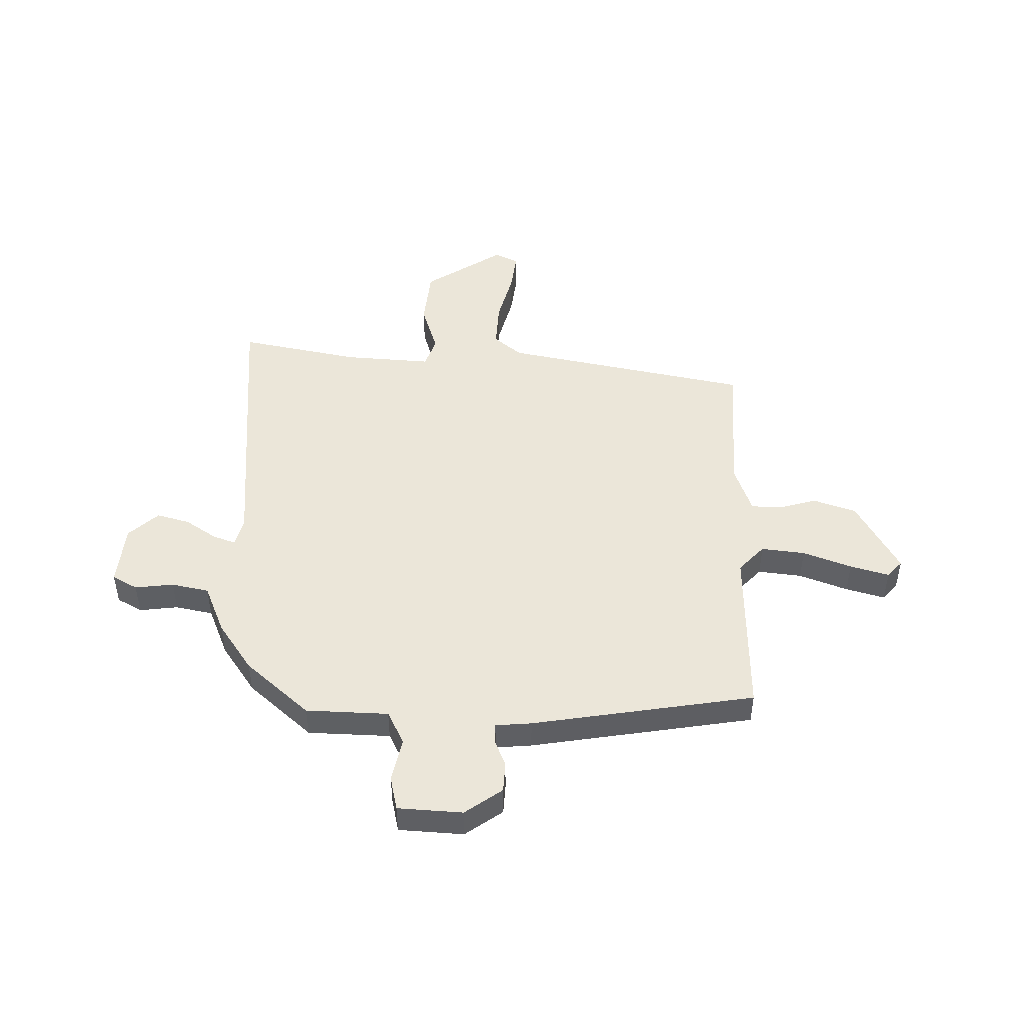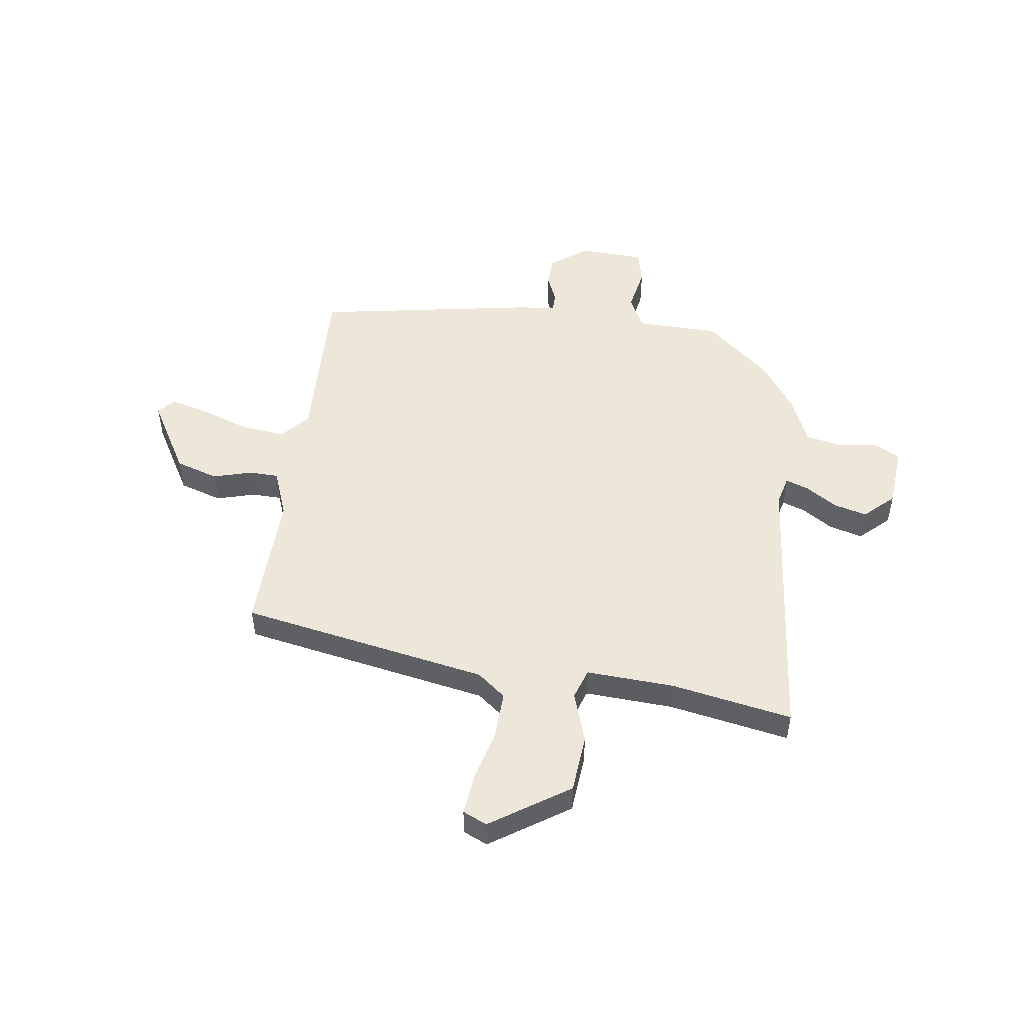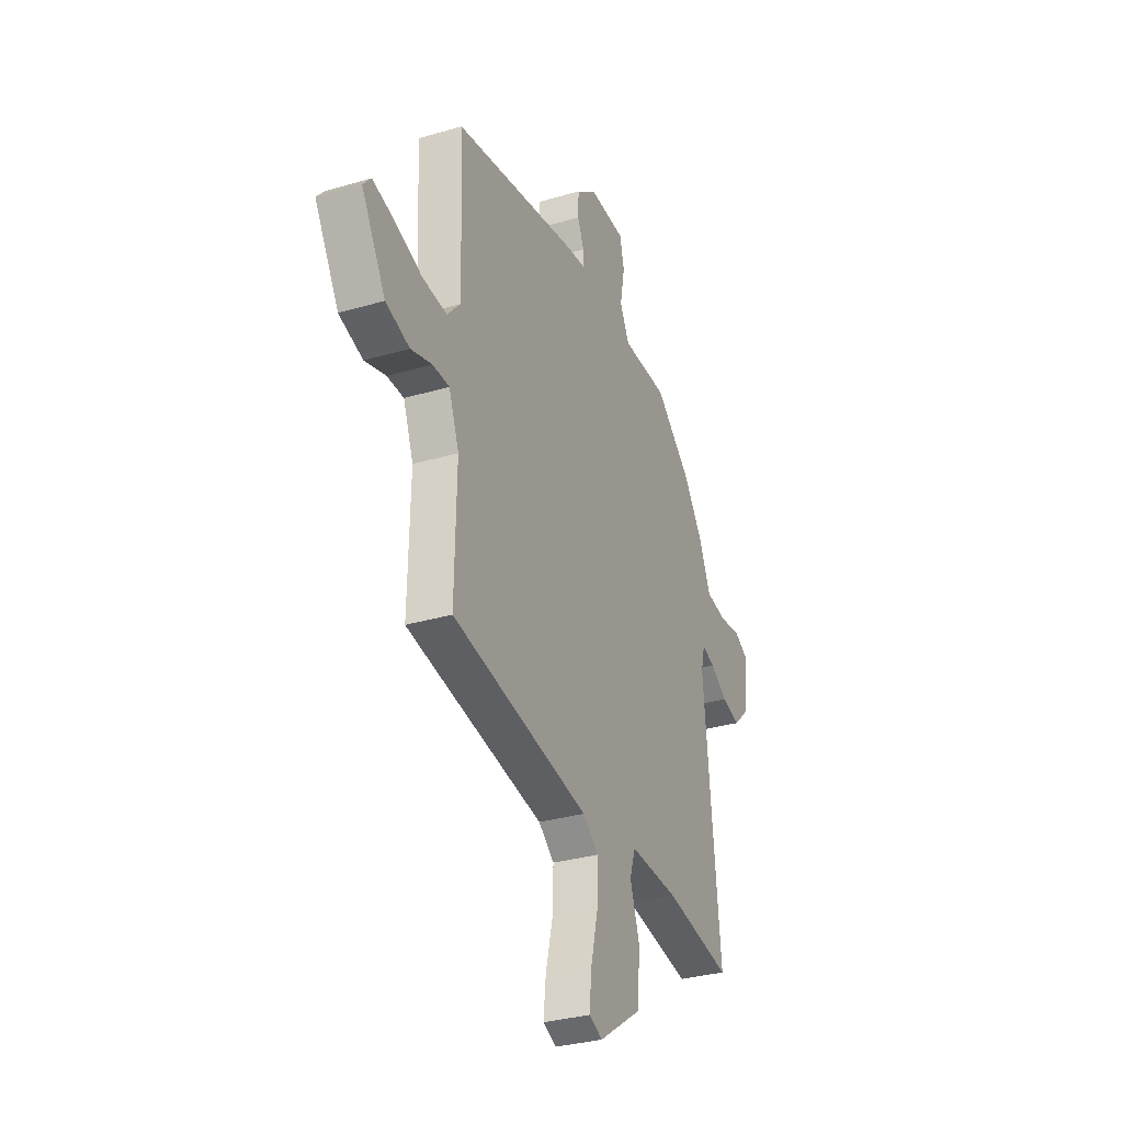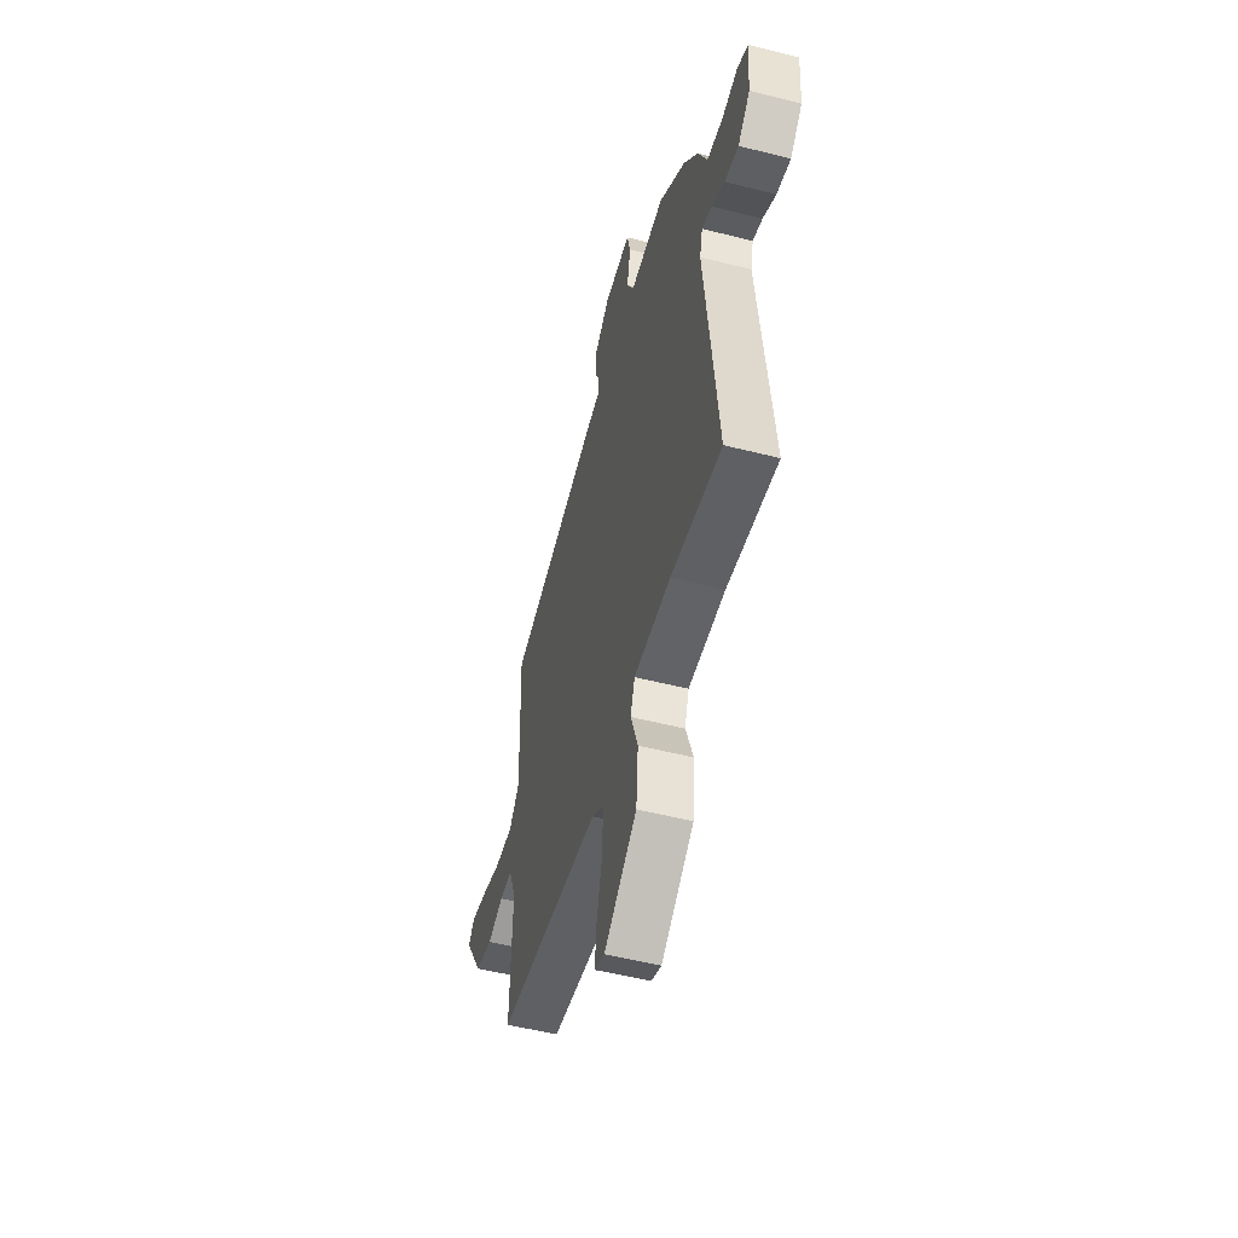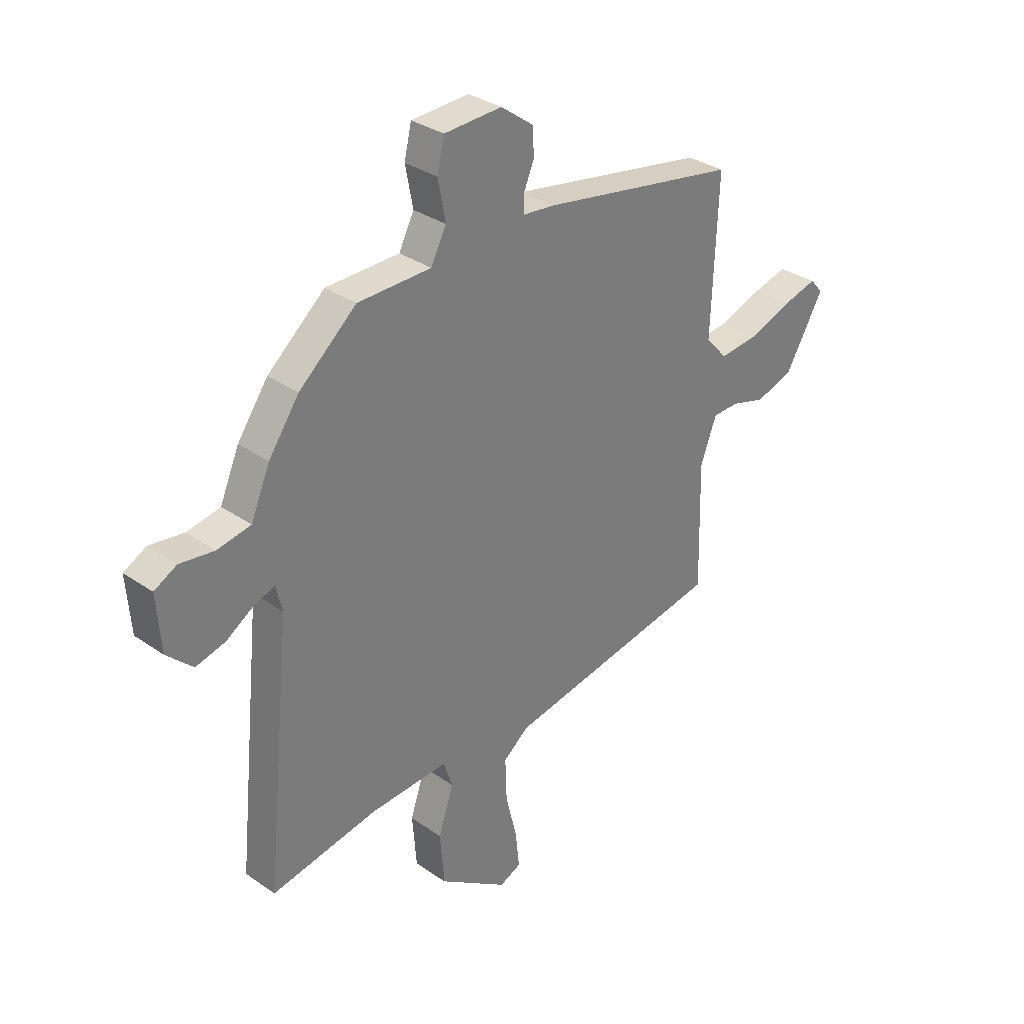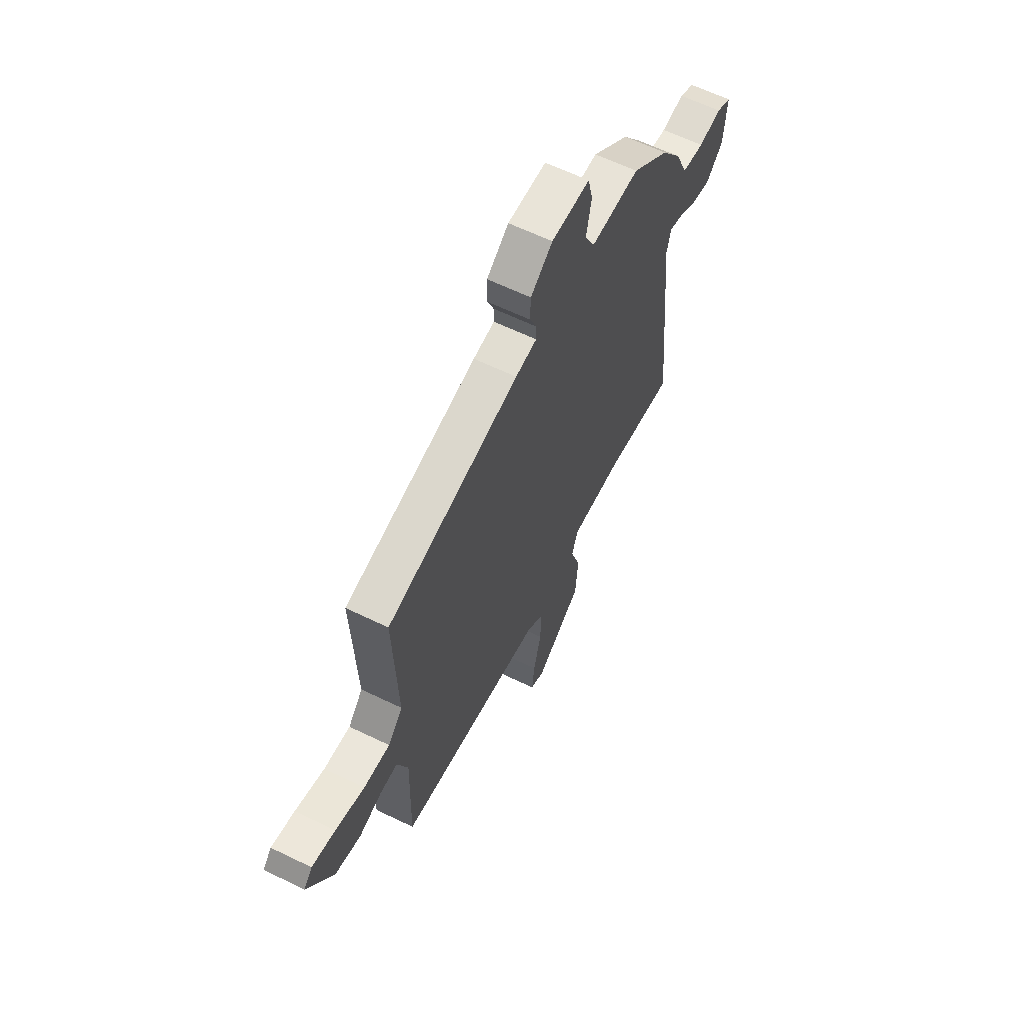
<metadata>
{"format":"obj","ext":"obj","renderer":"f3d","projection":"perspective","resolution":1024,"background":"white","views":[{"elev":47.8,"azim":2.1,"up":"+Y"},{"elev":50.1,"azim":-171.8,"up":"+Y"},{"elev":-31.7,"azim":112.6,"up":"+Z"},{"elev":-53.7,"azim":-105.1,"up":"+Z"},{"elev":32.4,"azim":-45.9,"up":"+Z"},{"elev":62.5,"azim":116.2,"up":"+Z"}]}
</metadata>
<code>
v 0.482 0.07 -0.404
v 0.02 0.07 -0.487
v -0.033 0.07 -0.529
v -0.03 0.07 -0.617
v -0.006 0.07 -0.715
v 0.002 0.07 -0.791
v -0.043 0.07 -0.811
v -0.188 0.07 -0.713
v -0.197 0.07 -0.604
v -0.165 0.07 -0.509
v -0.184 0.07 -0.452
v -0.348 0.07 -0.46
v -0.573 0.07 -0.5
v -0.519 0.07 0.032
v -0.532 0.07 0.086
v -0.575 0.07 0.071
v -0.633 0.07 0.034
v -0.695 0.07 0.018
v -0.749 0.07 0.069
v -0.758 0.07 0.185
v -0.711 0.07 0.21
v -0.639 0.07 0.2
v -0.569 0.07 0.213
v -0.529 0.07 0.305
v -0.465 0.07 0.395
v -0.345 0.07 0.497
v -0.191 0.07 0.499
v -0.159 0.07 0.561
v -0.175 0.07 0.644
v -0.16 0.07 0.708
v -0.039 0.07 0.713
v 0.03 0.07 0.662
v 0.032 0.07 0.605
v 0.01 0.07 0.554
v 0.01 0.07 0.518
v 0.077 0.07 0.511
v 0.492 0.07 0.436
v 0.479 0.07 0.115
v 0.525 0.07 0.064
v 0.607 0.07 0.072
v 0.698 0.07 0.104
v 0.771 0.07 0.123
v 0.798 0.07 0.092
v 0.717 0.07 -0.046
v 0.637 0.07 -0.071
v 0.566 0.07 -0.05
v 0.51 0.07 -0.051
v 0.476 0.07 -0.141
v 0.482 0 -0.404
v 0.02 0 -0.487
v -0.033 0 -0.529
v -0.03 0 -0.617
v -0.006 0 -0.715
v 0.002 0 -0.791
v -0.043 0 -0.811
v -0.188 0 -0.713
v -0.197 0 -0.604
v -0.165 0 -0.509
v -0.184 0 -0.452
v -0.348 0 -0.46
v -0.573 0 -0.5
v -0.519 0 0.032
v -0.532 0 0.086
v -0.575 0 0.071
v -0.633 0 0.034
v -0.695 0 0.018
v -0.749 0 0.069
v -0.758 0 0.185
v -0.711 0 0.21
v -0.639 0 0.2
v -0.569 0 0.213
v -0.529 0 0.305
v -0.465 0 0.395
v -0.345 0 0.497
v -0.191 0 0.499
v -0.159 0 0.561
v -0.175 0 0.644
v -0.16 0 0.708
v -0.039 0 0.713
v 0.03 0 0.662
v 0.032 0 0.605
v 0.01 0 0.554
v 0.01 0 0.518
v 0.077 0 0.511
v 0.492 0 0.436
v 0.479 0 0.115
v 0.525 0 0.064
v 0.607 0 0.072
v 0.698 0 0.104
v 0.771 0 0.123
v 0.798 0 0.092
v 0.717 0 -0.046
v 0.637 0 -0.071
v 0.566 0 -0.05
v 0.51 0 -0.051
v 0.476 0 -0.141
f 44 45 46
f 43 44 46
f 42 43 46
f 41 42 46
f 40 41 46
f 39 40 46 47
f 38 39 47 48
f 35 36 37 38
f 32 33 34
f 31 32 34
f 30 31 34
f 29 30 34
f 28 29 34
f 27 28 34 35
f 25 26 27
f 24 25 27
f 23 24 27
f 35 38 48
f 27 35 48
f 23 27 48
f 20 21 22
f 19 20 22
f 18 19 22
f 17 18 22
f 16 17 22
f 15 16 22 23
f 12 13 14
f 11 12 14 15
f 8 9 10
f 7 8 10
f 6 7 10
f 5 6 10
f 4 5 10
f 3 4 10 11
f 11 15 23
f 3 11 23
f 2 3 23
f 1 2 23 48
f 94 93 92
f 94 92 91
f 94 91 90
f 94 90 89
f 94 89 88
f 95 94 88 87
f 96 95 87 86
f 86 85 84 83
f 82 81 80
f 82 80 79
f 82 79 78
f 82 78 77
f 82 77 76
f 83 82 76 75
f 75 74 73
f 75 73 72
f 75 72 71
f 96 86 83
f 96 83 75
f 96 75 71
f 70 69 68
f 70 68 67
f 70 67 66
f 70 66 65
f 70 65 64
f 71 70 64 63
f 62 61 60
f 63 62 60 59
f 58 57 56
f 58 56 55
f 58 55 54
f 58 54 53
f 58 53 52
f 59 58 52 51
f 71 63 59
f 71 59 51
f 71 51 50
f 96 71 50 49
f 1 49 50 2
f 2 50 51 3
f 3 51 52 4
f 4 52 53 5
f 5 53 54 6
f 6 54 55 7
f 7 55 56 8
f 8 56 57 9
f 9 57 58 10
f 10 58 59 11
f 11 59 60 12
f 12 60 61 13
f 13 61 62 14
f 14 62 63 15
f 15 63 64 16
f 16 64 65 17
f 17 65 66 18
f 18 66 67 19
f 19 67 68 20
f 20 68 69 21
f 21 69 70 22
f 22 70 71 23
f 23 71 72 24
f 24 72 73 25
f 25 73 74 26
f 26 74 75 27
f 27 75 76 28
f 28 76 77 29
f 29 77 78 30
f 30 78 79 31
f 31 79 80 32
f 32 80 81 33
f 33 81 82 34
f 34 82 83 35
f 35 83 84 36
f 36 84 85 37
f 37 85 86 38
f 38 86 87 39
f 39 87 88 40
f 40 88 89 41
f 41 89 90 42
f 42 90 91 43
f 43 91 92 44
f 44 92 93 45
f 45 93 94 46
f 46 94 95 47
f 47 95 96 48
f 48 96 49 1

</code>
